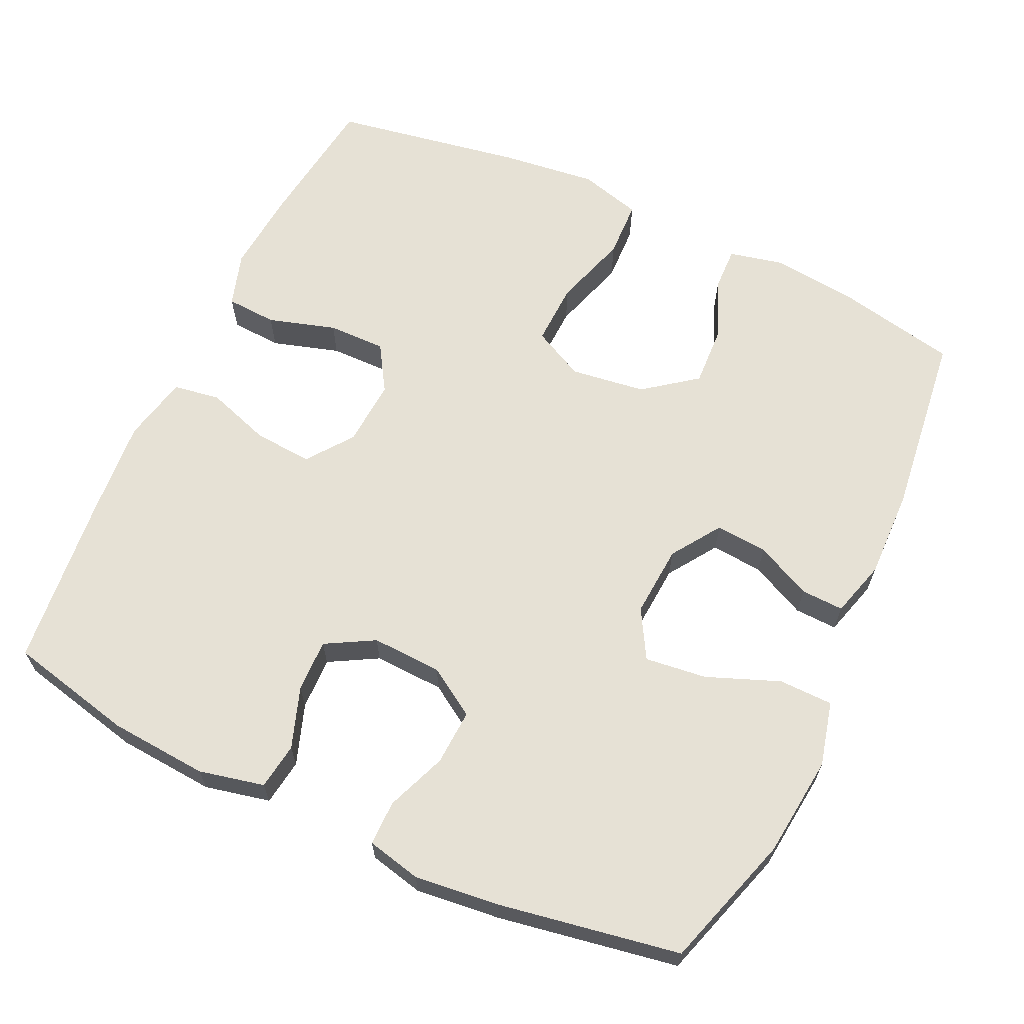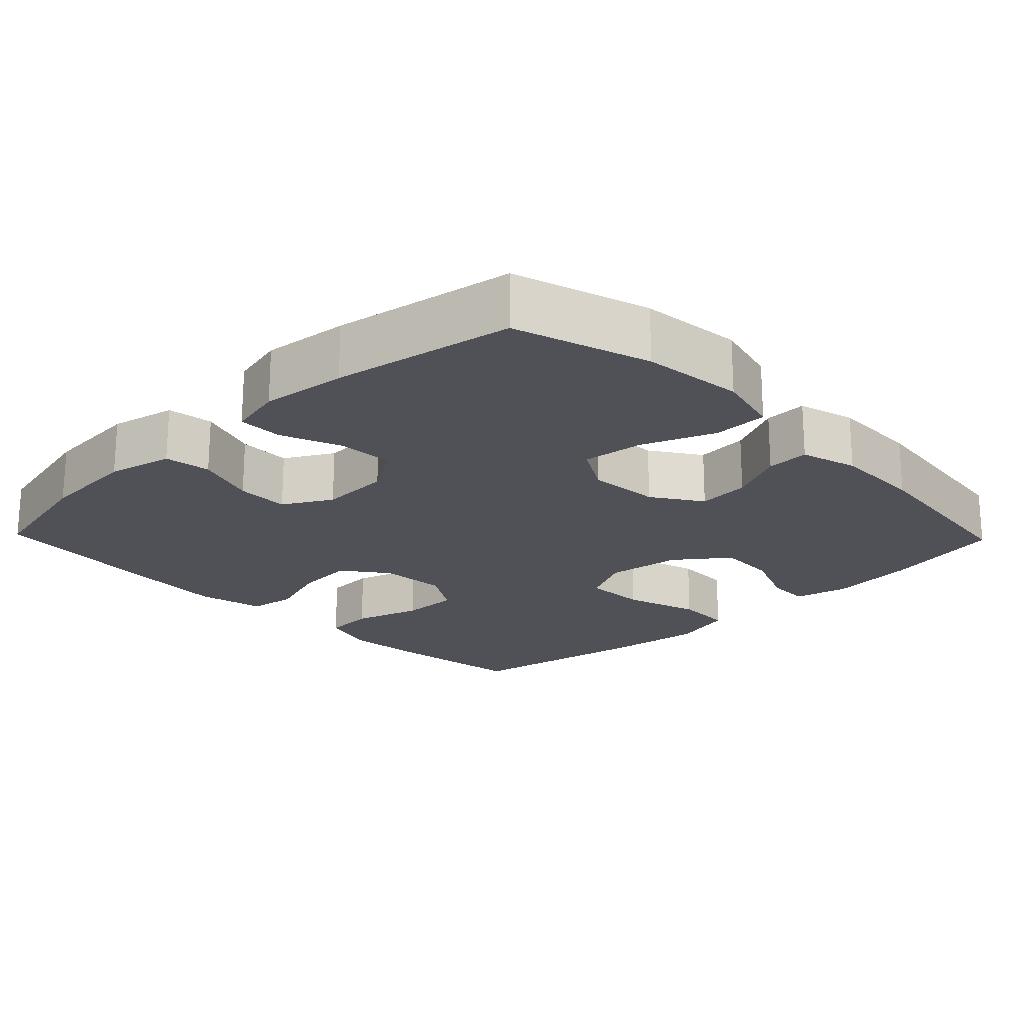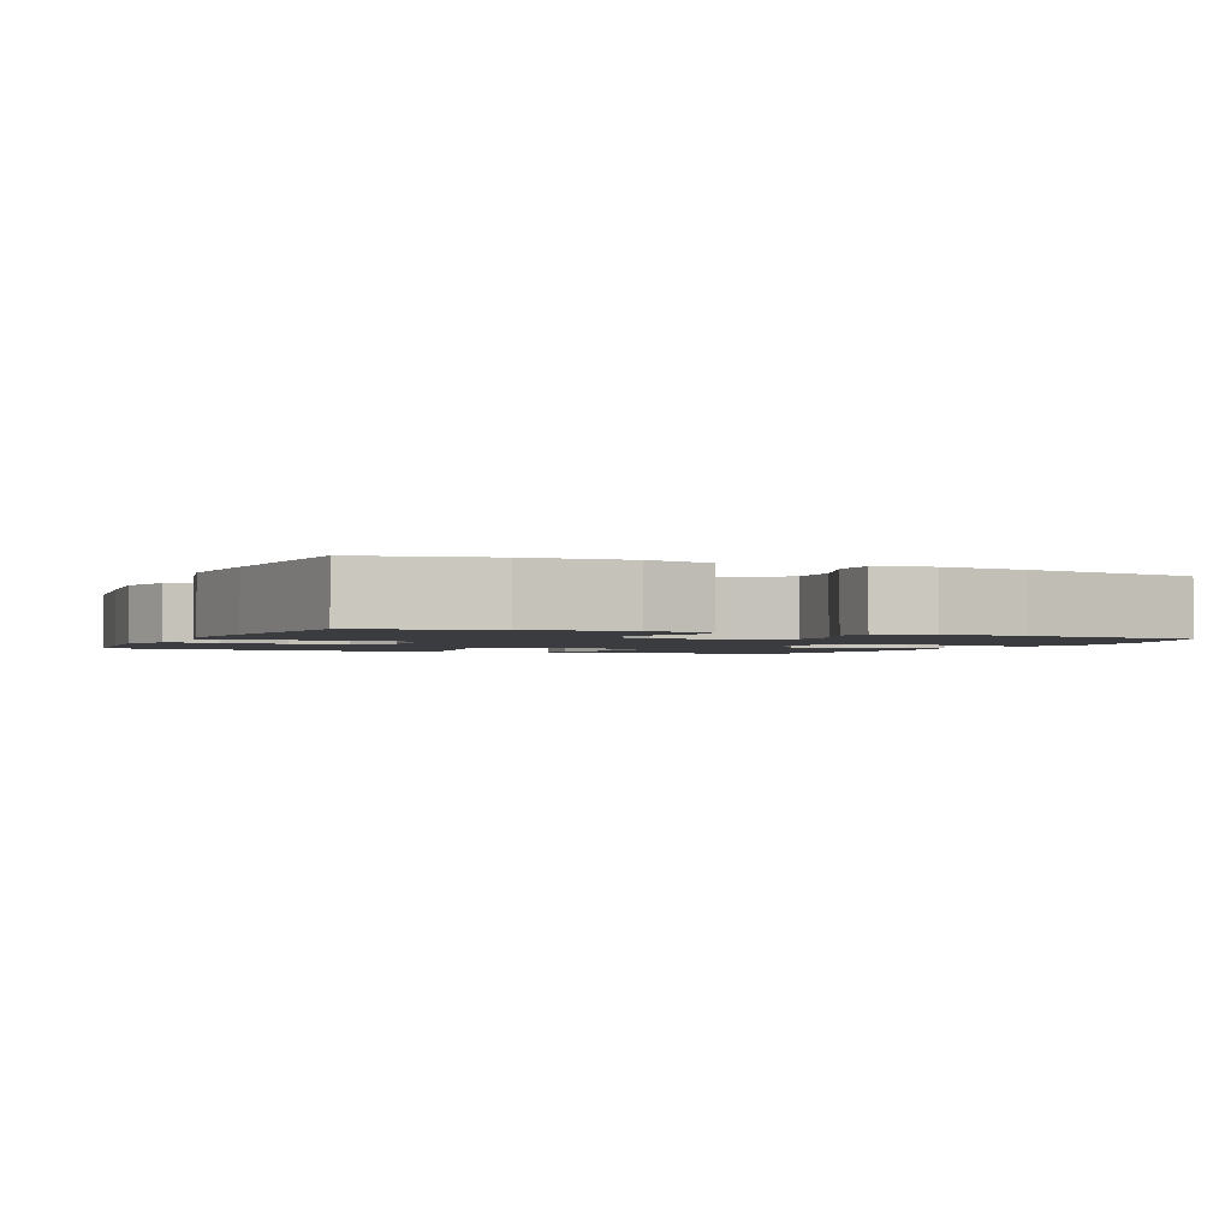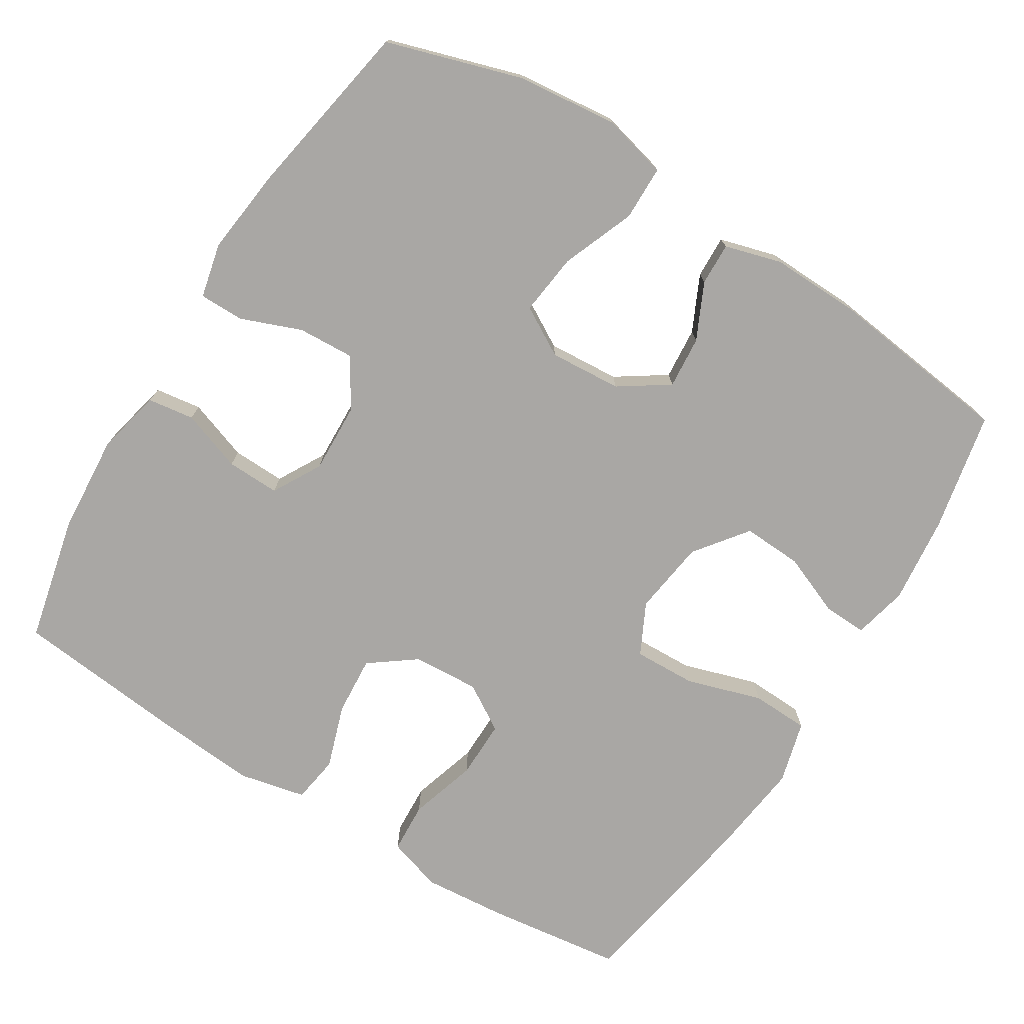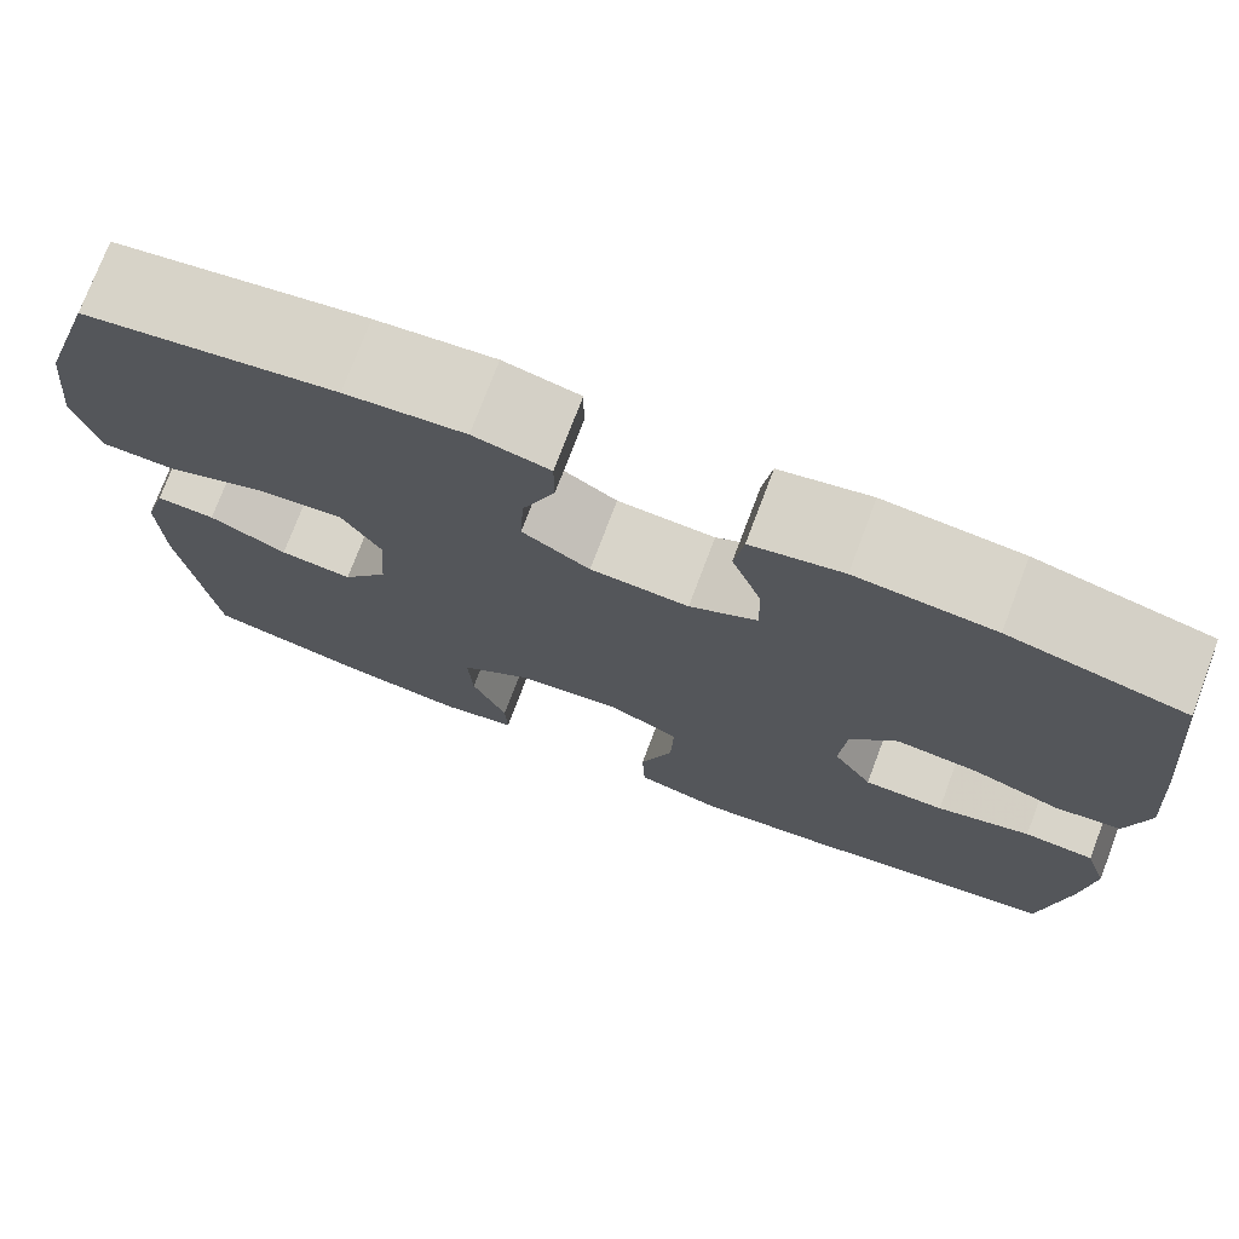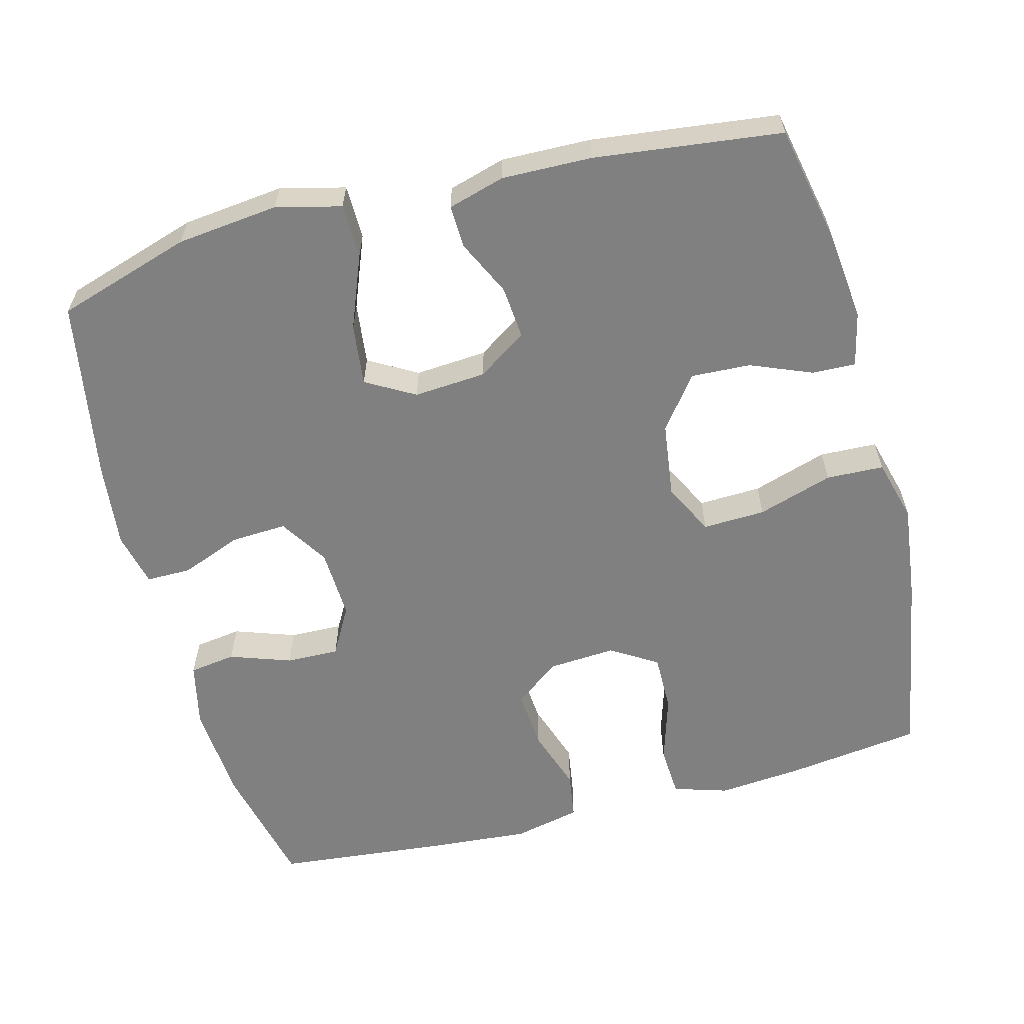
<metadata>
{"format":"obj","ext":"obj","renderer":"f3d","projection":"perspective","resolution":1024,"background":"white","views":[{"elev":64.6,"azim":25.1,"up":"+Y"},{"elev":-20.5,"azim":44.0,"up":"+Y"},{"elev":-1.9,"azim":-23.8,"up":"+Y"},{"elev":-74.8,"azim":58.1,"up":"+Y"},{"elev":75.1,"azim":-159.3,"up":"+Z"},{"elev":-60.2,"azim":104.8,"up":"+Y"}]}
</metadata>
<code>
v -0.5 0.07 0.5
v -0.329 0.07 0.539
v -0.195 0.07 0.549
v -0.106 0.07 0.529
v -0.097 0.07 0.466
v -0.126 0.07 0.383
v -0.128 0.07 0.311
v -0.062 0.07 0.274
v 0.034 0.07 0.278
v 0.1 0.07 0.32
v 0.096 0.07 0.396
v 0.064 0.07 0.478
v 0.064 0.07 0.539
v 0.138 0.07 0.556
v 0.254 0.07 0.543
v 0.5 0.07 0.5
v 0.557 0.07 0.317
v 0.572 0.07 0.179
v 0.55 0.07 0.091
v 0.476 0.07 0.09
v 0.377 0.07 0.129
v 0.293 0.07 0.139
v 0.255 0.07 0.073
v 0.262 0.07 -0.025
v 0.307 0.07 -0.092
v 0.378 0.07 -0.086
v 0.454 0.07 -0.05
v 0.512 0.07 -0.048
v 0.534 0.07 -0.125
v 0.531 0.07 -0.247
v 0.5 0.07 -0.5
v 0.338 0.07 -0.533
v 0.219 0.07 -0.546
v 0.145 0.07 -0.529
v 0.147 0.07 -0.47
v 0.181 0.07 -0.387
v 0.185 0.07 -0.306
v 0.114 0.07 -0.252
v 0.012 0.07 -0.238
v -0.058 0.07 -0.273
v -0.055 0.07 -0.358
v -0.023 0.07 -0.46
v -0.026 0.07 -0.538
v -0.111 0.07 -0.561
v -0.242 0.07 -0.545
v -0.5 0.07 -0.5
v -0.524 0.07 -0.317
v -0.534 0.07 -0.202
v -0.511 0.07 -0.128
v -0.442 0.07 -0.124
v -0.35 0.07 -0.152
v -0.271 0.07 -0.153
v -0.232 0.07 -0.09
v -0.238 0.07 0.001
v -0.284 0.07 0.063
v -0.364 0.07 0.057
v -0.451 0.07 0.028
v -0.515 0.07 0.038
v -0.535 0.07 0.129
v -0.524 0.07 0.265
v -0.5 0 0.5
v -0.329 0 0.539
v -0.195 0 0.549
v -0.106 0 0.529
v -0.097 0 0.466
v -0.126 0 0.383
v -0.128 0 0.311
v -0.062 0 0.274
v 0.034 0 0.278
v 0.1 0 0.32
v 0.096 0 0.396
v 0.064 0 0.478
v 0.064 0 0.539
v 0.138 0 0.556
v 0.254 0 0.543
v 0.5 0 0.5
v 0.557 0 0.317
v 0.572 0 0.179
v 0.55 0 0.091
v 0.476 0 0.09
v 0.377 0 0.129
v 0.293 0 0.139
v 0.255 0 0.073
v 0.262 0 -0.025
v 0.307 0 -0.092
v 0.378 0 -0.086
v 0.454 0 -0.05
v 0.512 0 -0.048
v 0.534 0 -0.125
v 0.531 0 -0.247
v 0.5 0 -0.5
v 0.338 0 -0.533
v 0.219 0 -0.546
v 0.145 0 -0.529
v 0.147 0 -0.47
v 0.181 0 -0.387
v 0.185 0 -0.306
v 0.114 0 -0.252
v 0.012 0 -0.238
v -0.058 0 -0.273
v -0.055 0 -0.358
v -0.023 0 -0.46
v -0.026 0 -0.538
v -0.111 0 -0.561
v -0.242 0 -0.545
v -0.5 0 -0.5
v -0.524 0 -0.317
v -0.534 0 -0.202
v -0.511 0 -0.128
v -0.442 0 -0.124
v -0.35 0 -0.152
v -0.271 0 -0.153
v -0.232 0 -0.09
v -0.238 0 0.001
v -0.284 0 0.063
v -0.364 0 0.057
v -0.451 0 0.028
v -0.515 0 0.038
v -0.535 0 0.129
v -0.524 0 0.265
f 4 5 6
f 3 4 6
f 2 3 6
f 1 2 6
f 60 1 6
f 59 60 6
f 58 59 6
f 57 58 6
f 56 57 6
f 55 56 6 7
f 54 55 7 8
f 53 54 8 9
f 52 53 9 10
f 49 50 51
f 48 49 51
f 47 48 51
f 46 47 51
f 45 46 51
f 44 45 51
f 43 44 51
f 42 43 51
f 41 42 51
f 40 41 51 52
f 39 40 52 10
f 34 35 36
f 33 34 36
f 32 33 36
f 31 32 36
f 30 31 36
f 29 30 36
f 28 29 36
f 27 28 36
f 26 27 36
f 25 26 36 37
f 24 25 37 38
f 19 20 21
f 18 19 21
f 17 18 21
f 16 17 21
f 15 16 21
f 14 15 21
f 13 14 21
f 12 13 21
f 11 12 21
f 10 11 21 22
f 38 39 10
f 24 38 10
f 23 24 10
f 10 22 23
f 66 65 64
f 66 64 63
f 66 63 62
f 66 62 61
f 66 61 120
f 66 120 119
f 66 119 118
f 66 118 117
f 66 117 116
f 67 66 116 115
f 68 67 115 114
f 69 68 114 113
f 70 69 113 112
f 111 110 109
f 111 109 108
f 111 108 107
f 111 107 106
f 111 106 105
f 111 105 104
f 111 104 103
f 111 103 102
f 111 102 101
f 112 111 101 100
f 70 112 100 99
f 96 95 94
f 96 94 93
f 96 93 92
f 96 92 91
f 96 91 90
f 96 90 89
f 96 89 88
f 96 88 87
f 96 87 86
f 97 96 86 85
f 98 97 85 84
f 81 80 79
f 81 79 78
f 81 78 77
f 81 77 76
f 81 76 75
f 81 75 74
f 81 74 73
f 81 73 72
f 81 72 71
f 82 81 71 70
f 70 99 98
f 70 98 84
f 70 84 83
f 83 82 70
f 1 61 62 2
f 2 62 63 3
f 3 63 64 4
f 4 64 65 5
f 5 65 66 6
f 6 66 67 7
f 7 67 68 8
f 8 68 69 9
f 9 69 70 10
f 10 70 71 11
f 11 71 72 12
f 12 72 73 13
f 13 73 74 14
f 14 74 75 15
f 15 75 76 16
f 16 76 77 17
f 17 77 78 18
f 18 78 79 19
f 19 79 80 20
f 20 80 81 21
f 21 81 82 22
f 22 82 83 23
f 23 83 84 24
f 24 84 85 25
f 25 85 86 26
f 26 86 87 27
f 27 87 88 28
f 28 88 89 29
f 29 89 90 30
f 30 90 91 31
f 31 91 92 32
f 32 92 93 33
f 33 93 94 34
f 34 94 95 35
f 35 95 96 36
f 36 96 97 37
f 37 97 98 38
f 38 98 99 39
f 39 99 100 40
f 40 100 101 41
f 41 101 102 42
f 42 102 103 43
f 43 103 104 44
f 44 104 105 45
f 45 105 106 46
f 46 106 107 47
f 47 107 108 48
f 48 108 109 49
f 49 109 110 50
f 50 110 111 51
f 51 111 112 52
f 52 112 113 53
f 53 113 114 54
f 54 114 115 55
f 55 115 116 56
f 56 116 117 57
f 57 117 118 58
f 58 118 119 59
f 59 119 120 60
f 60 120 61 1

</code>
